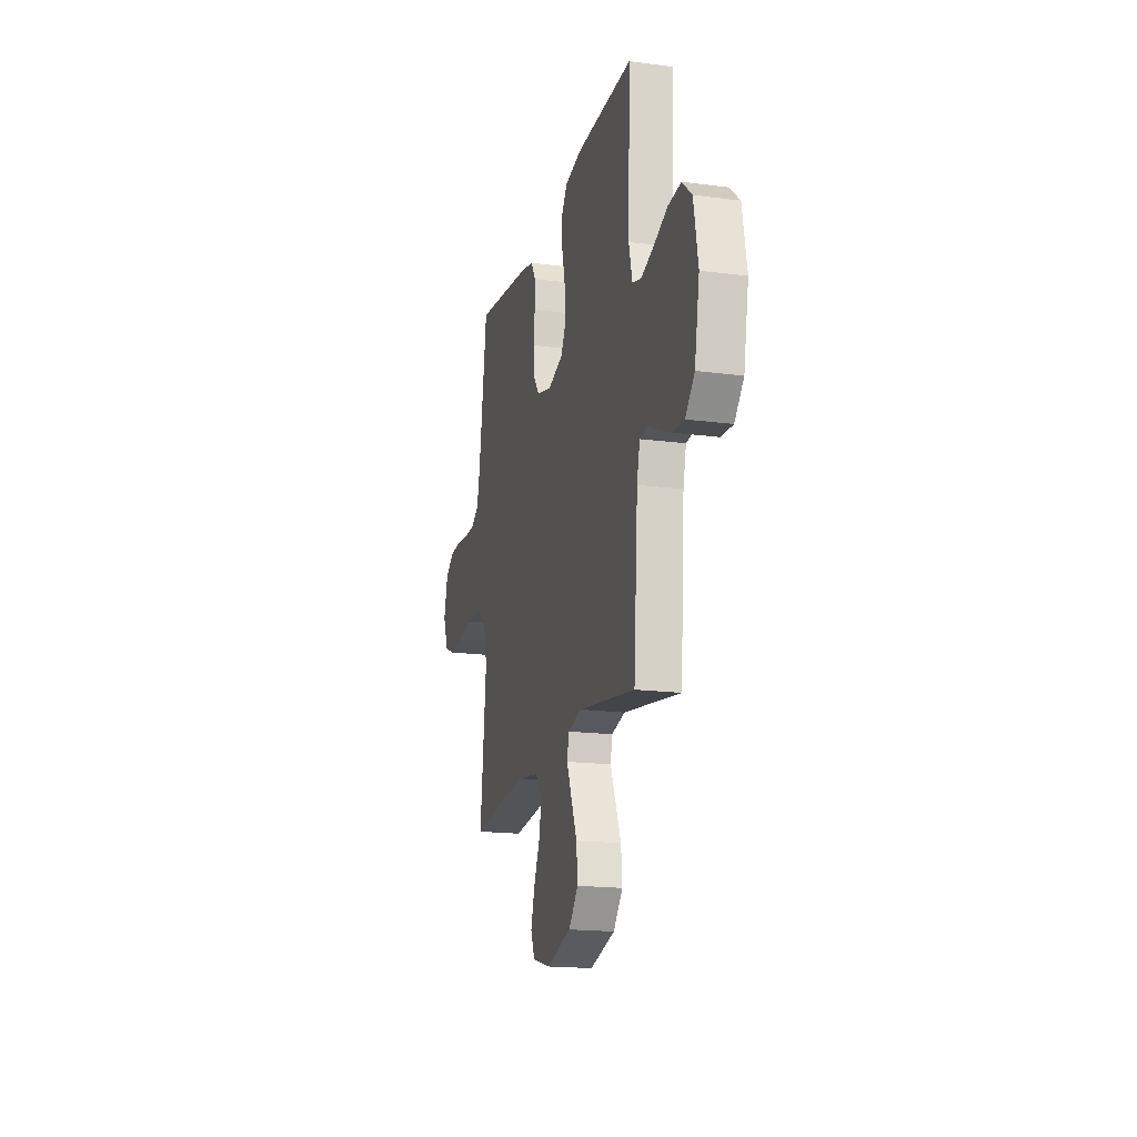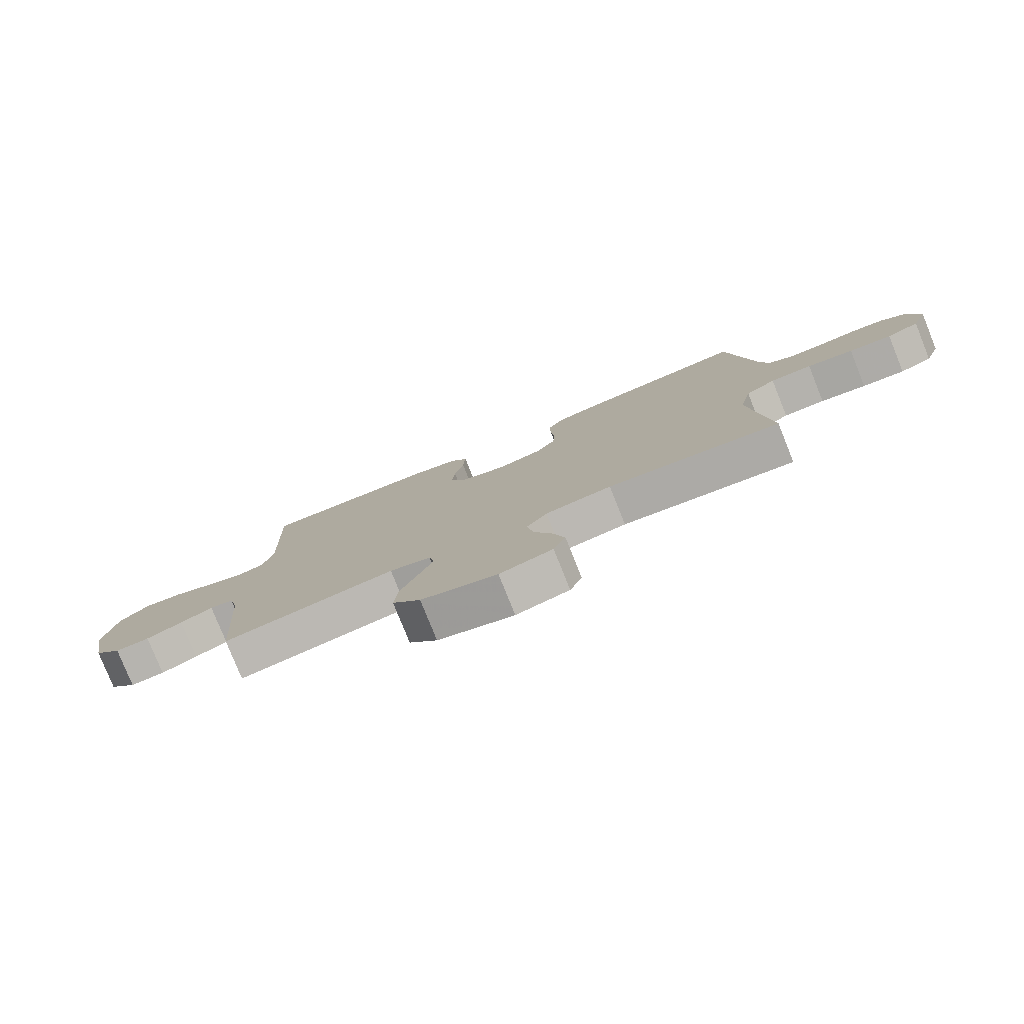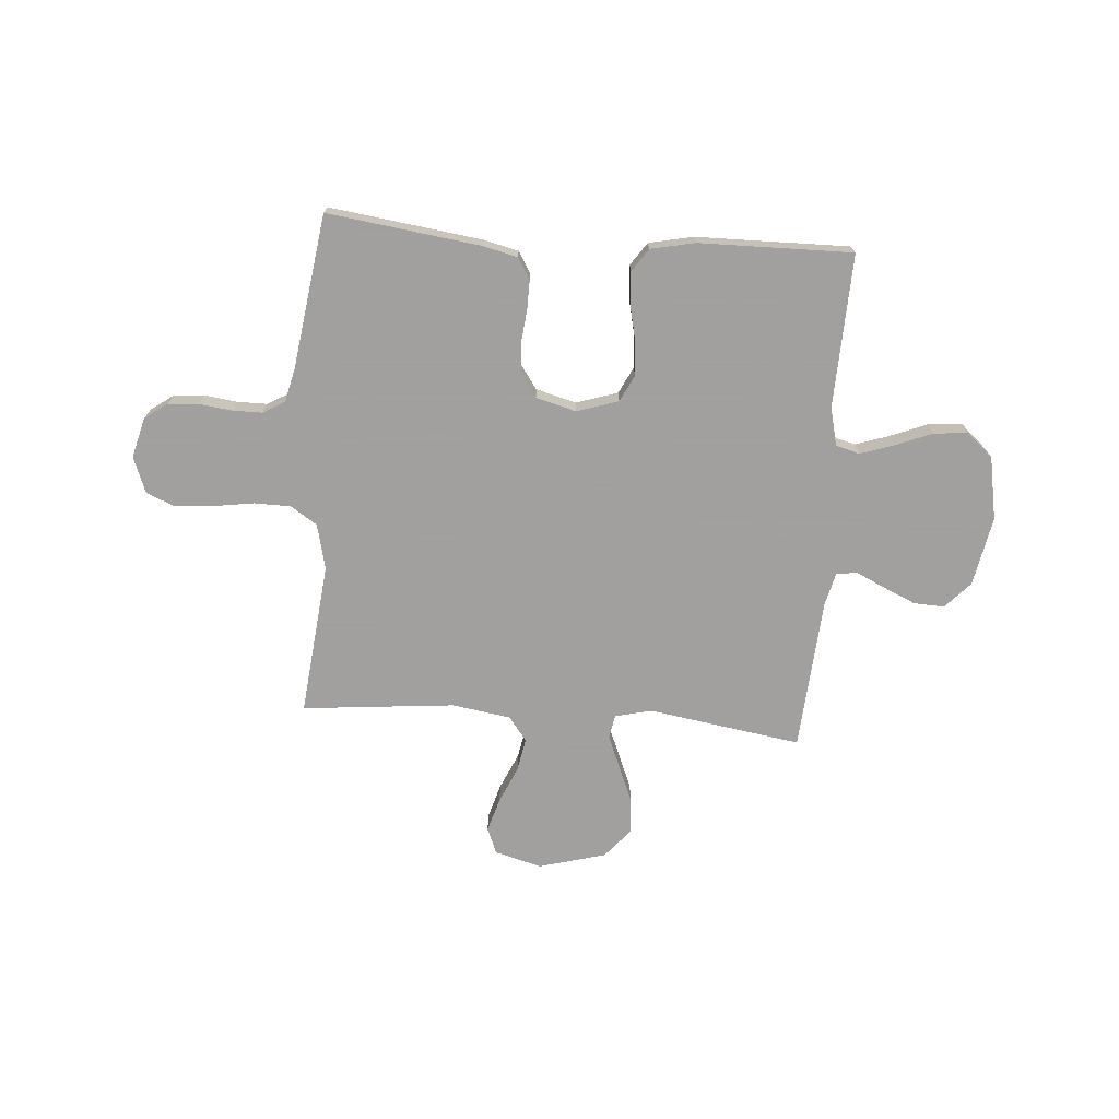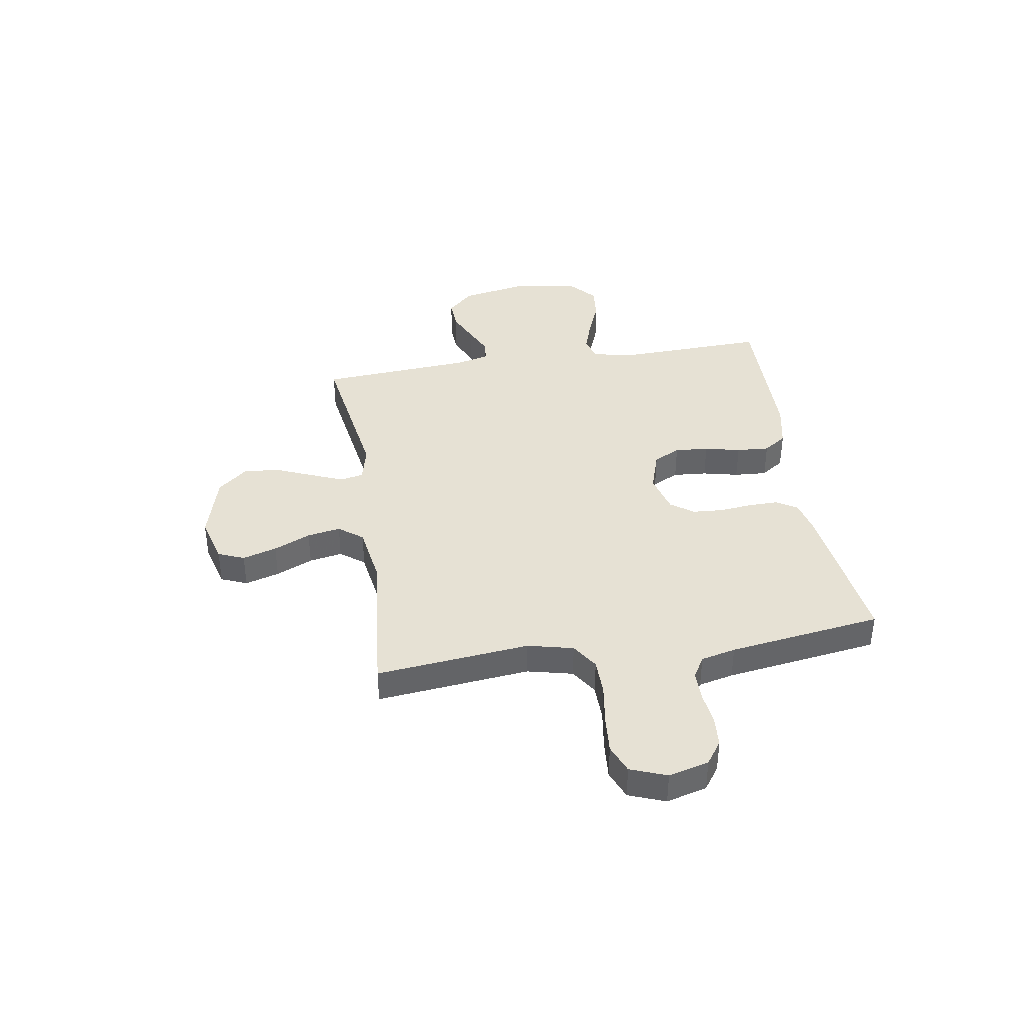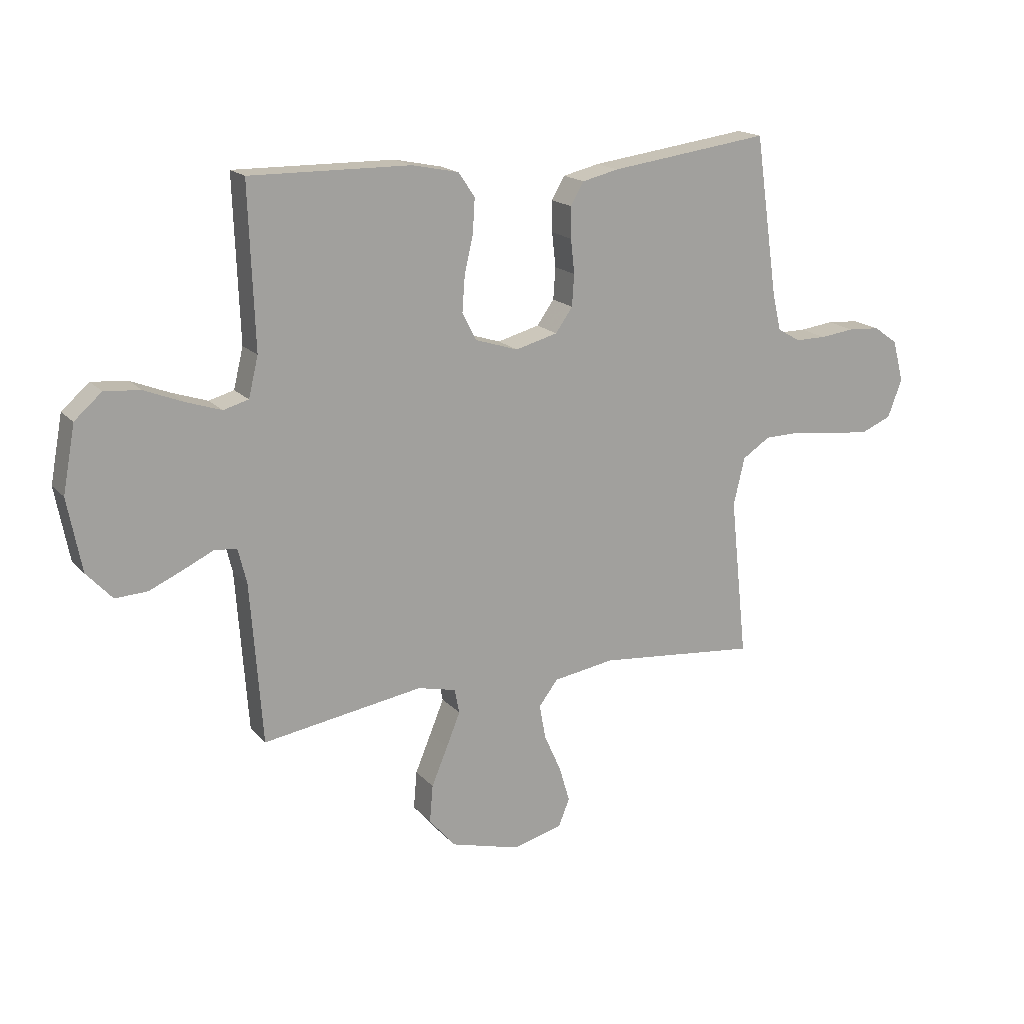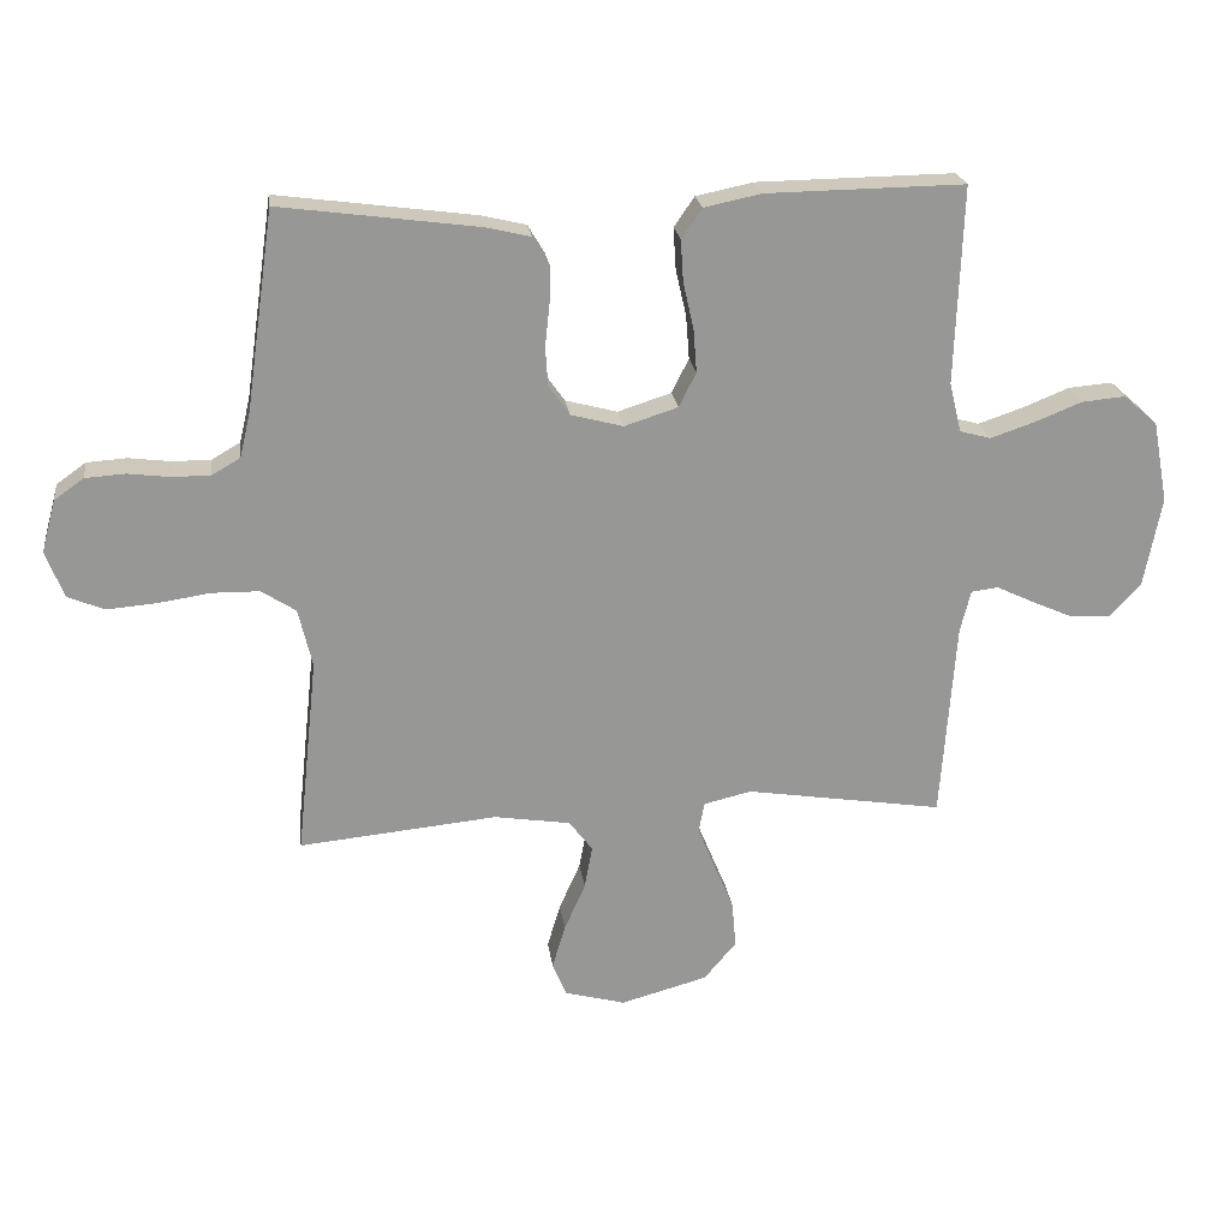
<metadata>
{"format":"obj","ext":"obj","renderer":"f3d","projection":"perspective","resolution":1024,"background":"white","views":[{"elev":-17.9,"azim":75.5,"up":"+Z"},{"elev":-79.1,"azim":-158.1,"up":"+Z"},{"elev":-71.9,"azim":-4.3,"up":"+Y"},{"elev":39.2,"azim":-99.0,"up":"+Y"},{"elev":17.5,"azim":152.5,"up":"+Z"},{"elev":22.3,"azim":-7.6,"up":"+Z"}]}
</metadata>
<code>
v -0.5 0.07 0.5
v -0.2 0.07 0.46
v -0.132 0.07 0.444
v -0.107 0.07 0.402
v -0.108 0.07 0.344
v -0.115 0.07 0.28
v -0.111 0.07 0.221
v -0.079 0.07 0.176
v 0 0.07 0.155
v 0.081 0.07 0.181
v 0.107 0.07 0.233
v 0.102 0.07 0.299
v 0.086 0.07 0.369
v 0.082 0.07 0.433
v 0.113 0.07 0.478
v 0.2 0.07 0.496
v 0.5 0.07 0.5
v 0.489 0.07 0.2
v 0.507 0.07 0.125
v 0.554 0.07 0.112
v 0.62 0.07 0.134
v 0.692 0.07 0.163
v 0.759 0.07 0.169
v 0.81 0.07 0.124
v 0.833 0.07 0
v 0.807 0.07 -0.136
v 0.759 0.07 -0.188
v 0.699 0.07 -0.185
v 0.636 0.07 -0.157
v 0.579 0.07 -0.13
v 0.538 0.07 -0.135
v 0.522 0.07 -0.2
v 0.5 0.07 -0.5
v 0.2 0.07 -0.453
v 0.128 0.07 -0.47
v 0.119 0.07 -0.516
v 0.145 0.07 -0.58
v 0.175 0.07 -0.652
v 0.181 0.07 -0.722
v 0.132 0.07 -0.78
v 0 0.07 -0.816
v -0.092 0.07 -0.791
v -0.113 0.07 -0.74
v -0.093 0.07 -0.673
v -0.061 0.07 -0.601
v -0.049 0.07 -0.536
v -0.085 0.07 -0.489
v -0.2 0.07 -0.471
v -0.5 0.07 -0.5
v -0.468 0.07 -0.2
v -0.489 0.07 -0.111
v -0.541 0.07 -0.077
v -0.613 0.07 -0.076
v -0.693 0.07 -0.088
v -0.767 0.07 -0.094
v -0.823 0.07 -0.071
v -0.85 0.07 0
v -0.829 0.07 0.079
v -0.784 0.07 0.111
v -0.724 0.07 0.115
v -0.66 0.07 0.107
v -0.602 0.07 0.107
v -0.559 0.07 0.132
v -0.543 0.07 0.2
v -0.5 0 0.5
v -0.2 0 0.46
v -0.132 0 0.444
v -0.107 0 0.402
v -0.108 0 0.344
v -0.115 0 0.28
v -0.111 0 0.221
v -0.079 0 0.176
v 0 0 0.155
v 0.081 0 0.181
v 0.107 0 0.233
v 0.102 0 0.299
v 0.086 0 0.369
v 0.082 0 0.433
v 0.113 0 0.478
v 0.2 0 0.496
v 0.5 0 0.5
v 0.489 0 0.2
v 0.507 0 0.125
v 0.554 0 0.112
v 0.62 0 0.134
v 0.692 0 0.163
v 0.759 0 0.169
v 0.81 0 0.124
v 0.833 0 0
v 0.807 0 -0.136
v 0.759 0 -0.188
v 0.699 0 -0.185
v 0.636 0 -0.157
v 0.579 0 -0.13
v 0.538 0 -0.135
v 0.522 0 -0.2
v 0.5 0 -0.5
v 0.2 0 -0.453
v 0.128 0 -0.47
v 0.119 0 -0.516
v 0.145 0 -0.58
v 0.175 0 -0.652
v 0.181 0 -0.722
v 0.132 0 -0.78
v 0 0 -0.816
v -0.092 0 -0.791
v -0.113 0 -0.74
v -0.093 0 -0.673
v -0.061 0 -0.601
v -0.049 0 -0.536
v -0.085 0 -0.489
v -0.2 0 -0.471
v -0.5 0 -0.5
v -0.468 0 -0.2
v -0.489 0 -0.111
v -0.541 0 -0.077
v -0.613 0 -0.076
v -0.693 0 -0.088
v -0.767 0 -0.094
v -0.823 0 -0.071
v -0.85 0 0
v -0.829 0 0.079
v -0.784 0 0.111
v -0.724 0 0.115
v -0.66 0 0.107
v -0.602 0 0.107
v -0.559 0 0.132
v -0.543 0 0.2
f 59 60 61
f 58 59 61
f 57 58 61
f 56 57 61
f 55 56 61
f 54 55 61
f 53 54 61
f 52 53 61 62
f 51 52 62 63
f 48 49 50
f 47 48 50 51
f 43 44 45
f 42 43 45
f 41 42 45
f 40 41 45
f 39 40 45
f 38 39 45
f 37 38 45
f 36 37 45 46
f 35 36 46 47
f 32 33 34
f 51 63 64
f 47 51 64
f 35 47 64
f 34 35 64
f 32 34 64
f 31 32 64
f 28 29 30
f 27 28 30
f 26 27 30
f 25 26 30
f 24 25 30
f 23 24 30
f 22 23 30
f 21 22 30
f 16 17 18
f 15 16 18
f 14 15 18
f 13 14 18
f 12 13 18
f 11 12 18 19
f 10 11 19 20
f 4 5 6
f 3 4 6
f 2 3 6
f 1 2 6
f 64 1 6
f 64 6 7
f 20 21 30 31
f 9 10 20 31
f 8 9 31 64
f 7 8 64
f 125 124 123
f 125 123 122
f 125 122 121
f 125 121 120
f 125 120 119
f 125 119 118
f 125 118 117
f 126 125 117 116
f 127 126 116 115
f 114 113 112
f 115 114 112 111
f 109 108 107
f 109 107 106
f 109 106 105
f 109 105 104
f 109 104 103
f 109 103 102
f 109 102 101
f 110 109 101 100
f 111 110 100 99
f 98 97 96
f 128 127 115
f 128 115 111
f 128 111 99
f 128 99 98
f 128 98 96
f 128 96 95
f 94 93 92
f 94 92 91
f 94 91 90
f 94 90 89
f 94 89 88
f 94 88 87
f 94 87 86
f 94 86 85
f 82 81 80
f 82 80 79
f 82 79 78
f 82 78 77
f 82 77 76
f 83 82 76 75
f 84 83 75 74
f 70 69 68
f 70 68 67
f 70 67 66
f 70 66 65
f 70 65 128
f 71 70 128
f 95 94 85 84
f 95 84 74 73
f 128 95 73 72
f 128 72 71
f 1 65 66 2
f 2 66 67 3
f 3 67 68 4
f 4 68 69 5
f 5 69 70 6
f 6 70 71 7
f 7 71 72 8
f 8 72 73 9
f 9 73 74 10
f 10 74 75 11
f 11 75 76 12
f 12 76 77 13
f 13 77 78 14
f 14 78 79 15
f 15 79 80 16
f 16 80 81 17
f 17 81 82 18
f 18 82 83 19
f 19 83 84 20
f 20 84 85 21
f 21 85 86 22
f 22 86 87 23
f 23 87 88 24
f 24 88 89 25
f 25 89 90 26
f 26 90 91 27
f 27 91 92 28
f 28 92 93 29
f 29 93 94 30
f 30 94 95 31
f 31 95 96 32
f 32 96 97 33
f 33 97 98 34
f 34 98 99 35
f 35 99 100 36
f 36 100 101 37
f 37 101 102 38
f 38 102 103 39
f 39 103 104 40
f 40 104 105 41
f 41 105 106 42
f 42 106 107 43
f 43 107 108 44
f 44 108 109 45
f 45 109 110 46
f 46 110 111 47
f 47 111 112 48
f 48 112 113 49
f 49 113 114 50
f 50 114 115 51
f 51 115 116 52
f 52 116 117 53
f 53 117 118 54
f 54 118 119 55
f 55 119 120 56
f 56 120 121 57
f 57 121 122 58
f 58 122 123 59
f 59 123 124 60
f 60 124 125 61
f 61 125 126 62
f 62 126 127 63
f 63 127 128 64
f 64 128 65 1

</code>
